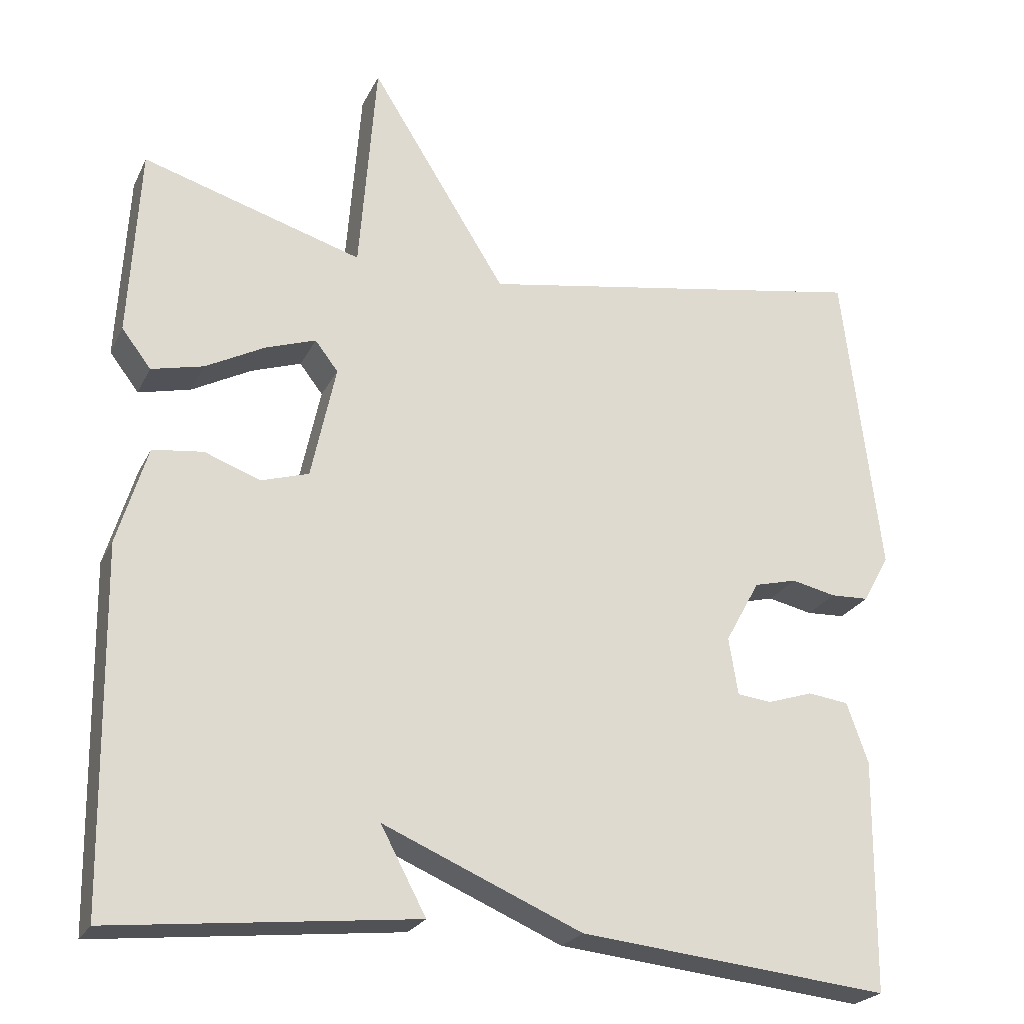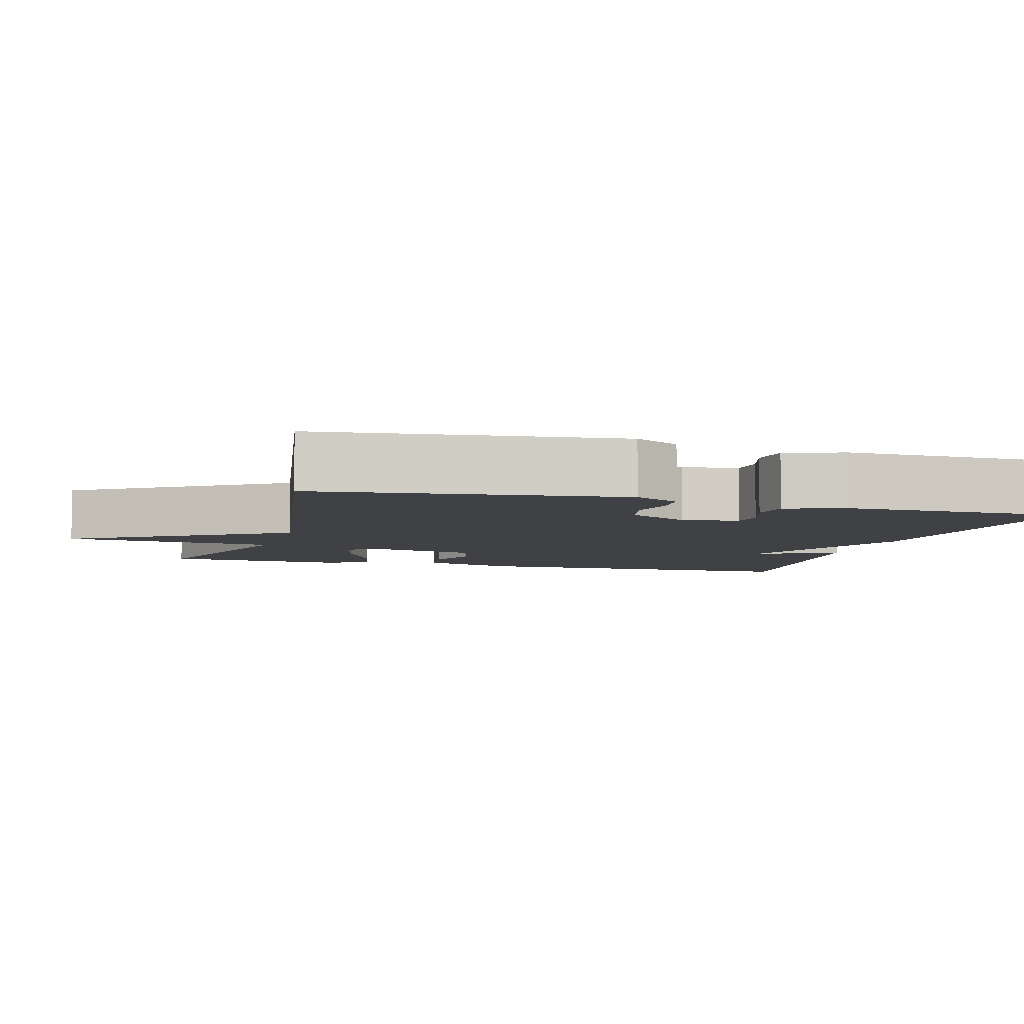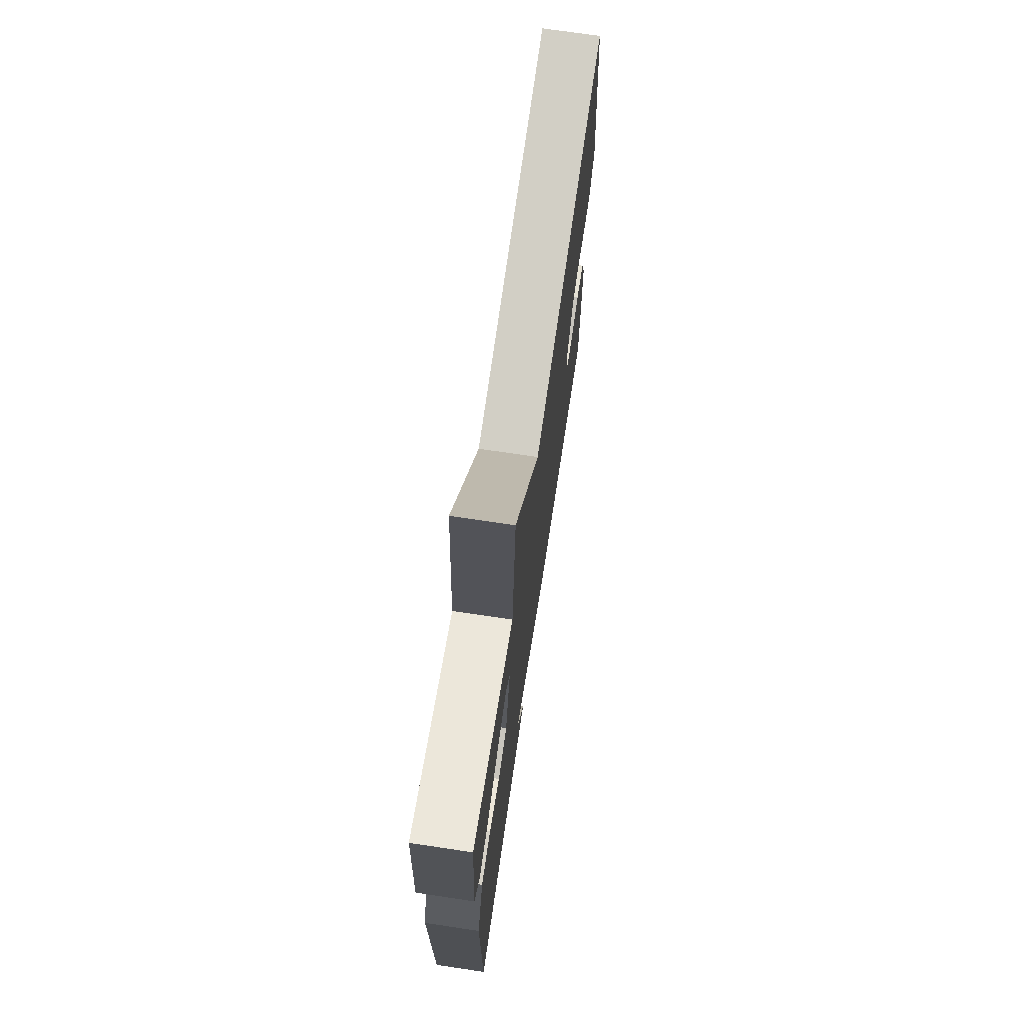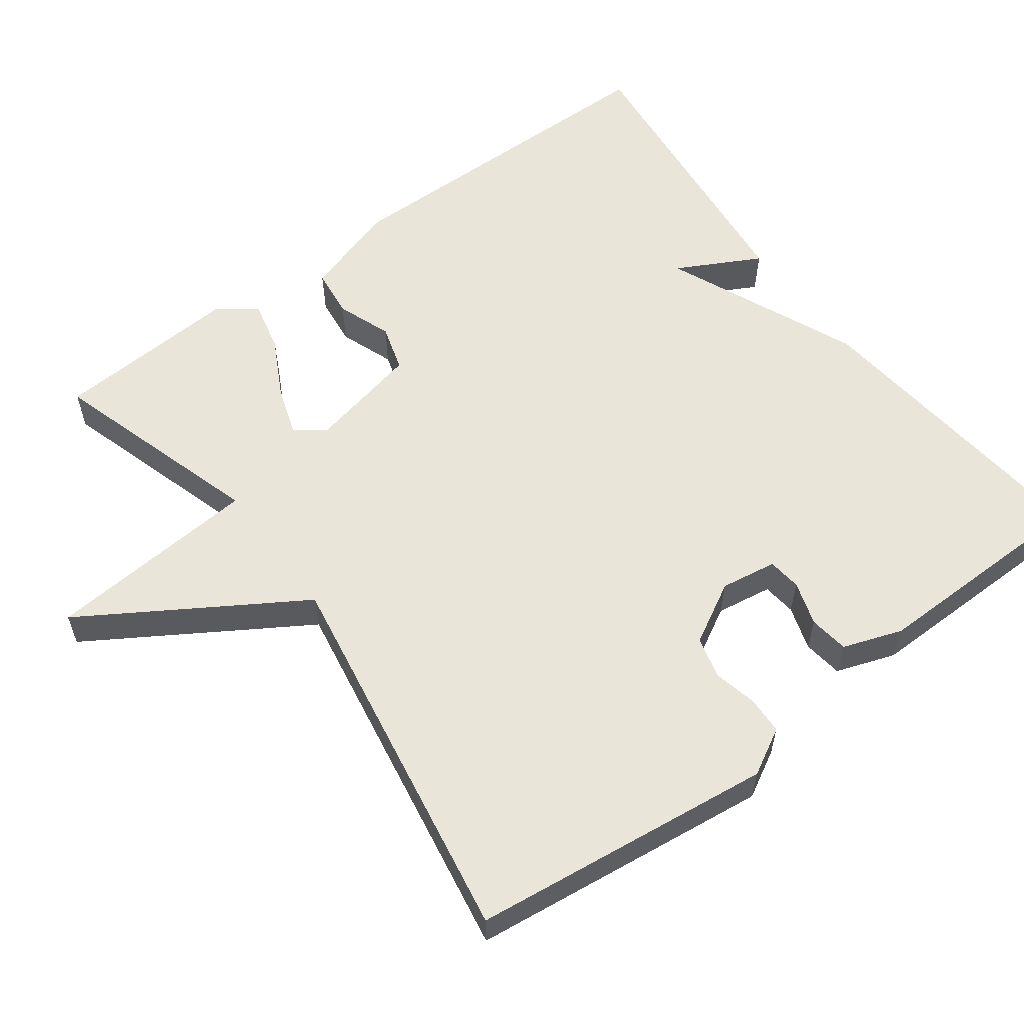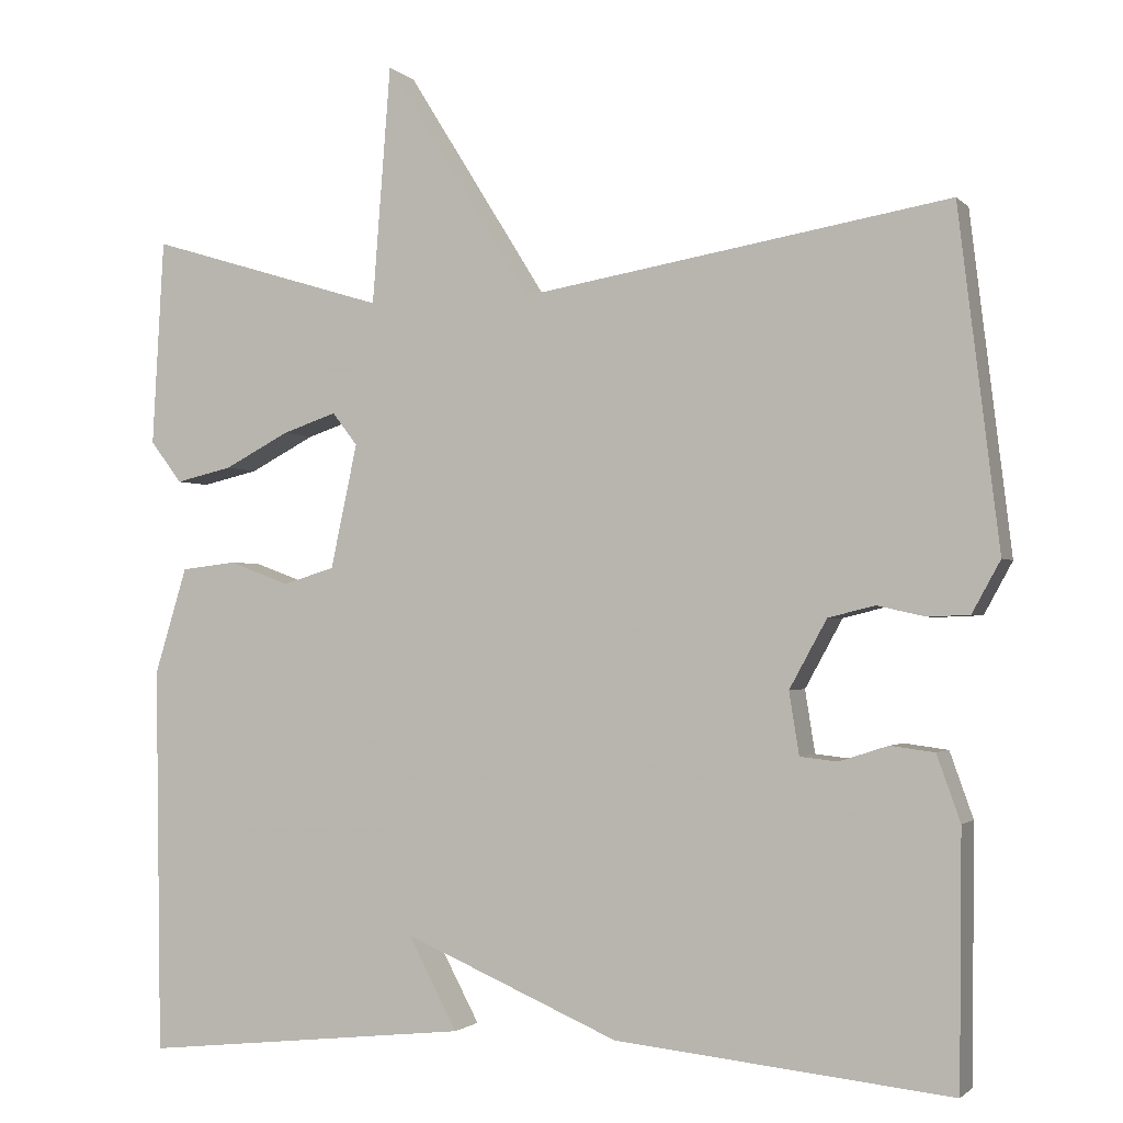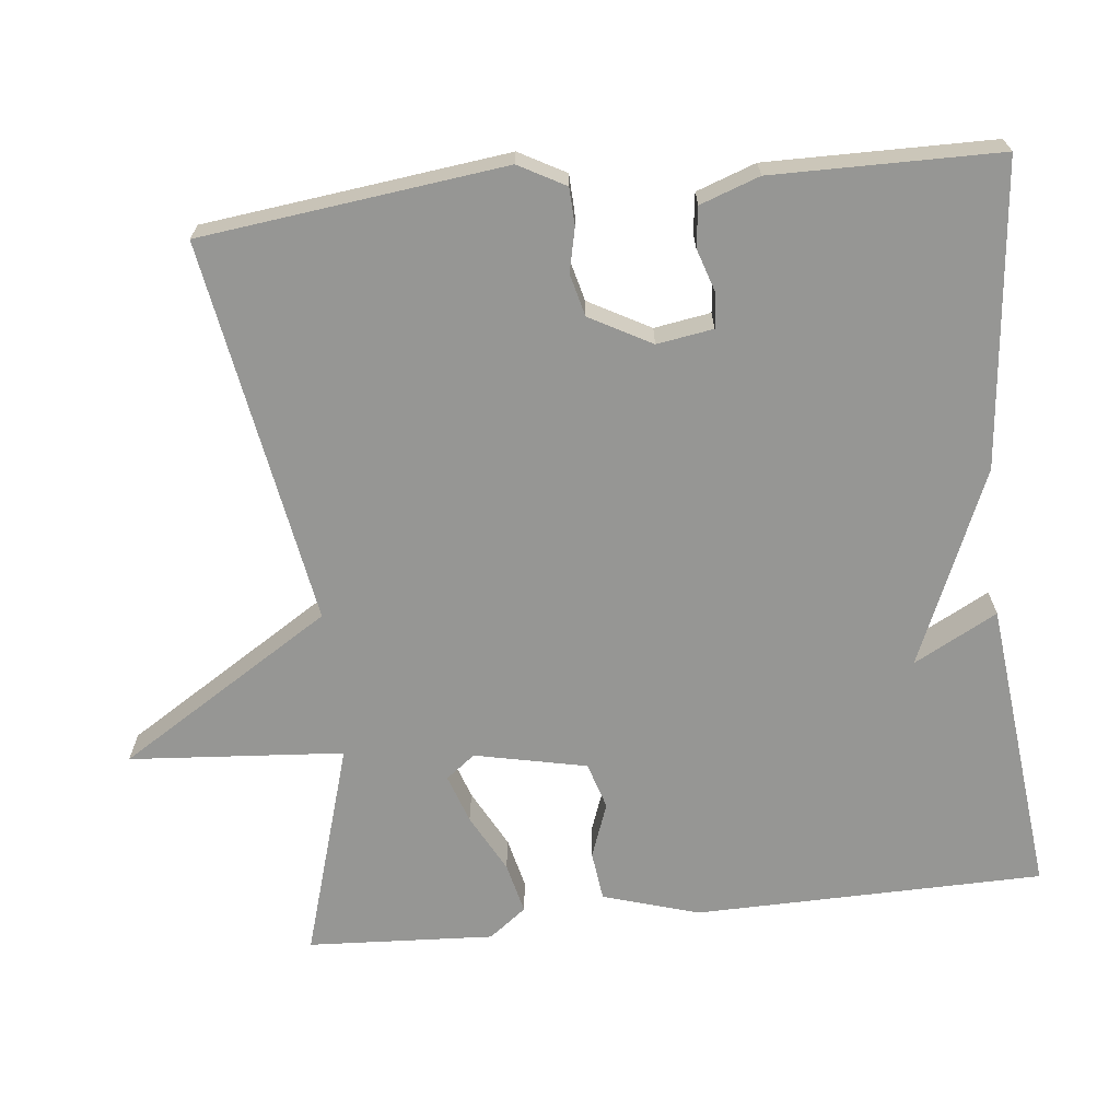
<metadata>
{"format":"obj","ext":"obj","renderer":"f3d","projection":"perspective","resolution":1024,"background":"white","views":[{"elev":-23.5,"azim":-20.8,"up":"+Z"},{"elev":-5.9,"azim":74.0,"up":"+Y"},{"elev":71.8,"azim":-81.5,"up":"+Z"},{"elev":58.1,"azim":53.3,"up":"+Y"},{"elev":-1.6,"azim":20.4,"up":"+Z"},{"elev":-67.7,"azim":96.2,"up":"+Y"}]}
</metadata>
<code>
v -0.5 0.07 0.5
v -0.213 0.07 0.413
v -0.191 0.07 0.698
v -0.013 0.07 0.413
v 0.5 0.07 0.5
v 0.549 0.07 0.096
v 0.515 0.07 0.034
v 0.465 0.07 0.032
v 0.407 0.07 0.045
v 0.351 0.07 0.031
v 0.306 0.07 -0.051
v 0.318 0.07 -0.126
v 0.363 0.07 -0.131
v 0.422 0.07 -0.112
v 0.475 0.07 -0.119
v 0.503 0.07 -0.198
v 0.5 0.07 -0.5
v 0.096 0.07 -0.458
v -0.163 0.07 -0.347
v -0.104 0.07 -0.458
v -0.5 0.07 -0.5
v -0.507 0.07 -0.035
v -0.468 0.07 0.093
v -0.402 0.07 0.101
v -0.329 0.07 0.074
v -0.267 0.07 0.093
v -0.235 0.07 0.242
v -0.265 0.07 0.281
v -0.33 0.07 0.259
v -0.408 0.07 0.218
v -0.476 0.07 0.202
v -0.514 0.07 0.252
v -0.5 0 0.5
v -0.213 0 0.413
v -0.191 0 0.698
v -0.013 0 0.413
v 0.5 0 0.5
v 0.549 0 0.096
v 0.515 0 0.034
v 0.465 0 0.032
v 0.407 0 0.045
v 0.351 0 0.031
v 0.306 0 -0.051
v 0.318 0 -0.126
v 0.363 0 -0.131
v 0.422 0 -0.112
v 0.475 0 -0.119
v 0.503 0 -0.198
v 0.5 0 -0.5
v 0.096 0 -0.458
v -0.163 0 -0.347
v -0.104 0 -0.458
v -0.5 0 -0.5
v -0.507 0 -0.035
v -0.468 0 0.093
v -0.402 0 0.101
v -0.329 0 0.074
v -0.267 0 0.093
v -0.235 0 0.242
v -0.265 0 0.281
v -0.33 0 0.259
v -0.408 0 0.218
v -0.476 0 0.202
v -0.514 0 0.252
f 32 1 2
f 31 32 2
f 30 31 2
f 29 30 2
f 28 29 2
f 27 28 2
f 23 24 25
f 22 23 25
f 21 22 25
f 21 25 26
f 19 20 21
f 19 21 26
f 17 18 19
f 16 17 19
f 15 16 19
f 14 15 19
f 13 14 19
f 12 13 19
f 19 26 27
f 12 19 27
f 11 12 27
f 7 8 9
f 6 7 9
f 5 6 9
f 4 5 9
f 4 9 10
f 2 3 4
f 10 11 27
f 4 10 27
f 2 4 27
f 34 33 64
f 34 64 63
f 34 63 62
f 34 62 61
f 34 61 60
f 34 60 59
f 57 56 55
f 57 55 54
f 57 54 53
f 58 57 53
f 53 52 51
f 58 53 51
f 51 50 49
f 51 49 48
f 51 48 47
f 51 47 46
f 51 46 45
f 51 45 44
f 59 58 51
f 59 51 44
f 59 44 43
f 41 40 39
f 41 39 38
f 41 38 37
f 41 37 36
f 42 41 36
f 36 35 34
f 59 43 42
f 59 42 36
f 59 36 34
f 1 33 34 2
f 2 34 35 3
f 3 35 36 4
f 4 36 37 5
f 5 37 38 6
f 6 38 39 7
f 7 39 40 8
f 8 40 41 9
f 9 41 42 10
f 10 42 43 11
f 11 43 44 12
f 12 44 45 13
f 13 45 46 14
f 14 46 47 15
f 15 47 48 16
f 16 48 49 17
f 17 49 50 18
f 18 50 51 19
f 19 51 52 20
f 20 52 53 21
f 21 53 54 22
f 22 54 55 23
f 23 55 56 24
f 24 56 57 25
f 25 57 58 26
f 26 58 59 27
f 27 59 60 28
f 28 60 61 29
f 29 61 62 30
f 30 62 63 31
f 31 63 64 32
f 32 64 33 1

</code>
